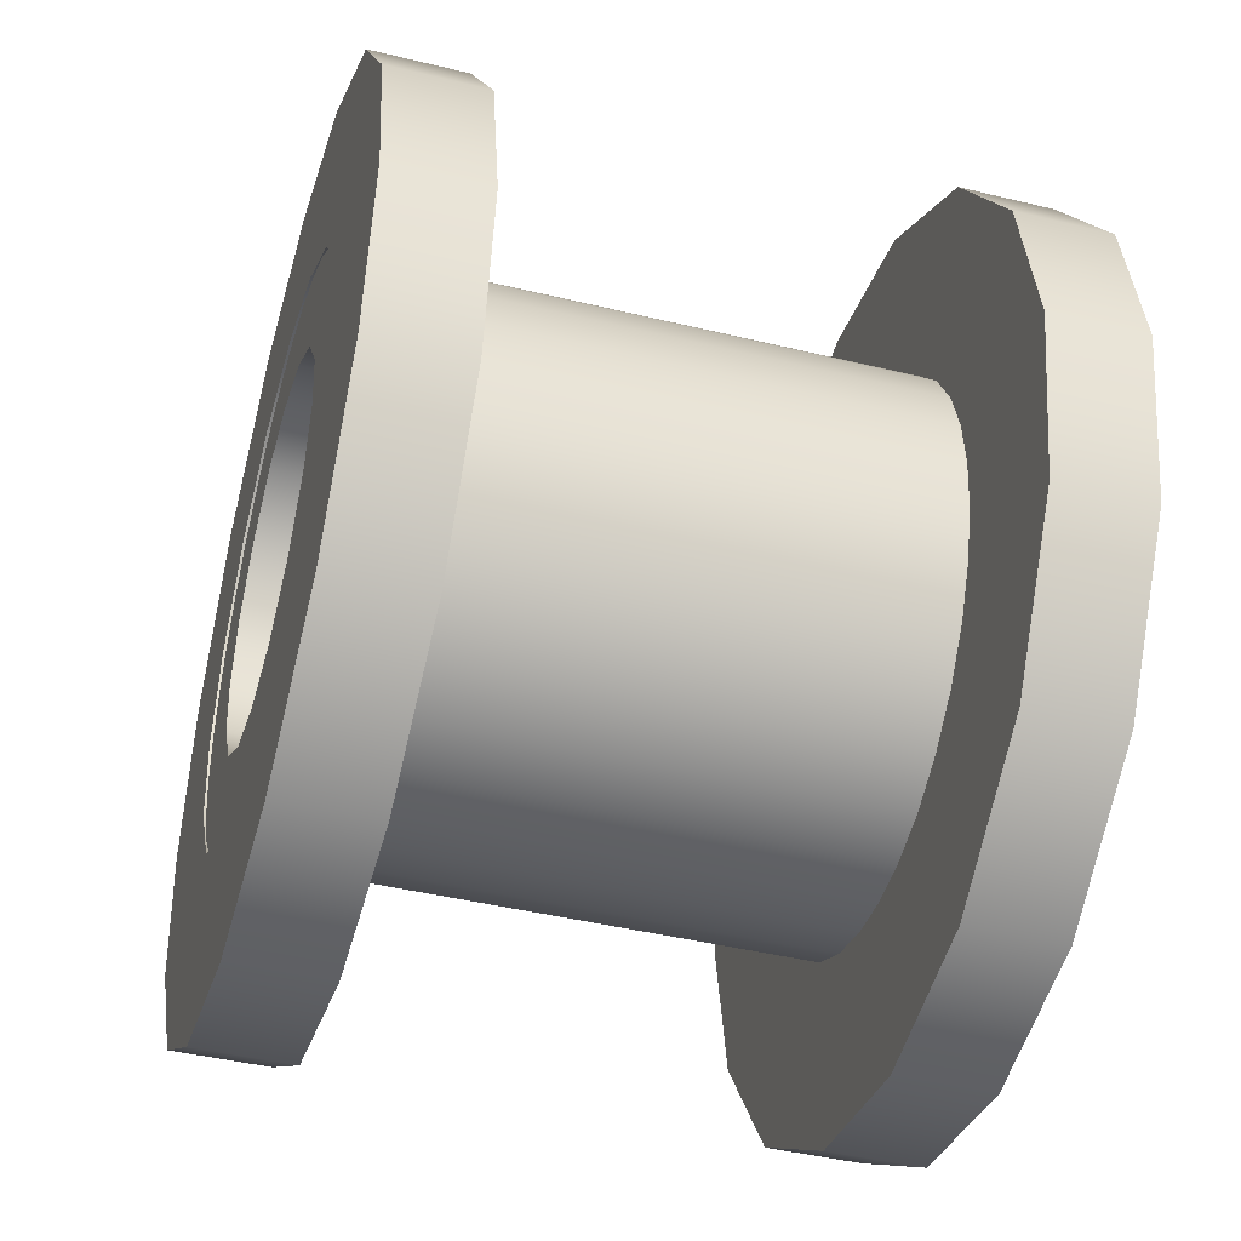
<metadata>
{"format":"obj","ext":"obj","renderer":"f3d","projection":"perspective","resolution":1024,"background":"white","views":[{"elev":-43.2,"azim":-106.1,"up":"+Z"}]}
</metadata>
<code>
g object_1
v 22.03 31.84 -15.33
v 22.03 31.9 -15.33
v 22.01 31.84 -15.44
v 22.01 31.9 -15.44
v 21.94 31.84 -15.54
v 21.94 31.9 -15.54
v 21.84 31.84 -15.61
v 21.84 31.9 -15.61
v 21.73 31.84 -15.63
v 21.73 31.9 -15.63
v 21.61 31.84 -15.61
v 21.61 31.9 -15.61
v 21.51 31.84 -15.54
v 21.51 31.9 -15.54
v 21.44 31.84 -15.44
v 21.44 31.9 -15.44
v 21.42 31.84 -15.33
v 21.42 31.9 -15.33
v 21.44 31.84 -15.21
v 21.44 31.9 -15.21
v 21.51 31.84 -15.11
v 21.51 31.9 -15.11
v 21.61 31.84 -15.04
v 21.61 31.9 -15.04
v 21.73 31.84 -15.02
v 21.73 31.9 -15.02
v 21.84 31.84 -15.04
v 21.84 31.9 -15.04
v 21.94 31.84 -15.11
v 21.94 31.9 -15.11
v 22.01 31.84 -15.21
v 22.01 31.9 -15.21
v 22.03 31.84 -15.33
v 22.03 31.9 -15.33
v 21.91 31.84 -15.33
v 21.9 31.84 -15.26
v 21.86 31.84 -15.2
v 21.79 31.84 -15.16
v 21.73 31.84 -15.14
v 21.66 31.84 -15.16
v 21.6 31.84 -15.2
v 21.55 31.84 -15.26
v 21.54 31.84 -15.33
v 21.55 31.84 -15.4
v 21.6 31.84 -15.46
v 21.66 31.84 -15.5
v 21.73 31.84 -15.51
v 21.79 31.84 -15.5
v 21.86 31.84 -15.46
v 21.9 31.84 -15.4
v 21.91 31.84 -15.33
v 21.91 31.9 -15.33
v 21.91 31.9 -15.36
v 21.9 31.9 -15.4
v 21.88 31.9 -15.43
v 21.86 31.9 -15.46
v 21.83 31.9 -15.48
v 21.79 31.9 -15.5
v 21.76 31.9 -15.51
v 21.73 31.9 -15.51
v 21.69 31.9 -15.51
v 21.66 31.9 -15.5
v 21.63 31.9 -15.48
v 21.6 31.9 -15.46
v 21.57 31.9 -15.43
v 21.55 31.9 -15.4
v 21.54 31.9 -15.36
v 21.54 31.9 -15.33
v 21.54 31.9 -15.29
v 21.55 31.9 -15.26
v 21.57 31.9 -15.23
v 21.6 31.9 -15.2
v 21.63 31.9 -15.17
v 21.66 31.9 -15.16
v 21.69 31.9 -15.15
v 21.73 31.9 -15.14
v 21.76 31.9 -15.15
v 21.79 31.9 -15.16
v 21.83 31.9 -15.17
v 21.86 31.9 -15.2
v 21.88 31.9 -15.23
v 21.9 31.9 -15.26
v 21.91 31.9 -15.29
v 21.91 31.9 -15.33
v 22.03 31.84 -15.33
v 22.01 31.84 -15.44
v 21.94 31.84 -15.54
v 21.84 31.84 -15.61
v 21.73 31.84 -15.63
v 21.61 31.84 -15.61
v 21.51 31.84 -15.54
v 21.44 31.84 -15.44
v 21.42 31.84 -15.33
v 21.44 31.84 -15.21
v 21.51 31.84 -15.11
v 21.61 31.84 -15.04
v 21.73 31.84 -15.02
v 21.84 31.84 -15.04
v 21.94 31.84 -15.11
v 22.01 31.84 -15.21
v 21.91 31.84 -15.33
v 21.9 31.84 -15.26
v 21.86 31.84 -15.2
v 21.79 31.84 -15.16
v 21.73 31.84 -15.14
v 21.66 31.84 -15.16
v 21.6 31.84 -15.2
v 21.55 31.84 -15.26
v 21.54 31.84 -15.33
v 21.55 31.84 -15.4
v 21.6 31.84 -15.46
v 21.66 31.84 -15.5
v 21.73 31.84 -15.51
v 21.79 31.84 -15.5
v 21.86 31.84 -15.46
v 21.9 31.84 -15.4
v 21.51 31.84 -15.2
v 21.51 31.84 -15.37
v 21.6 31.84 -15.11
v 21.77 31.84 -15.11
v 21.51 31.84 -15.46
v 21.6 31.84 -15.54
v 21.77 31.84 -15.54
v 21.86 31.84 -15.11
v 21.94 31.84 -15.2
v 21.94 31.84 -15.37
v 21.86 31.84 -15.54
v 21.94 31.84 -15.46
v 22.03 31.9 -15.33
v 22.01 31.9 -15.44
v 21.94 31.9 -15.54
v 21.84 31.9 -15.61
v 21.73 31.9 -15.63
v 21.61 31.9 -15.61
v 21.51 31.9 -15.54
v 21.44 31.9 -15.44
v 21.42 31.9 -15.33
v 21.44 31.9 -15.21
v 21.51 31.9 -15.11
v 21.61 31.9 -15.04
v 21.73 31.9 -15.02
v 21.84 31.9 -15.04
v 21.94 31.9 -15.11
v 22.01 31.9 -15.21
v 21.91 31.9 -15.33
v 21.91 31.9 -15.29
v 21.9 31.9 -15.26
v 21.88 31.9 -15.23
v 21.86 31.9 -15.2
v 21.83 31.9 -15.17
v 21.79 31.9 -15.16
v 21.76 31.9 -15.15
v 21.73 31.9 -15.14
v 21.69 31.9 -15.15
v 21.66 31.9 -15.16
v 21.63 31.9 -15.17
v 21.6 31.9 -15.2
v 21.57 31.9 -15.23
v 21.55 31.9 -15.26
v 21.54 31.9 -15.29
v 21.54 31.9 -15.33
v 21.54 31.9 -15.36
v 21.55 31.9 -15.4
v 21.57 31.9 -15.43
v 21.6 31.9 -15.46
v 21.63 31.9 -15.48
v 21.66 31.9 -15.5
v 21.69 31.9 -15.51
v 21.73 31.9 -15.51
v 21.76 31.9 -15.51
v 21.79 31.9 -15.5
v 21.83 31.9 -15.48
v 21.86 31.9 -15.46
v 21.88 31.9 -15.43
v 21.9 31.9 -15.4
v 21.91 31.9 -15.36
v 21.51 31.9 -15.2
v 21.51 31.9 -15.37
v 21.6 31.9 -15.11
v 21.77 31.9 -15.11
v 21.51 31.9 -15.46
v 21.6 31.9 -15.54
v 21.77 31.9 -15.54
v 21.86 31.9 -15.11
v 21.94 31.9 -15.2
v 21.94 31.9 -15.37
v 21.86 31.9 -15.54
v 21.94 31.9 -15.46
v 21.85 31.9 -15.33
v 21.85 32.28 -15.33
v 21.84 31.9 -15.28
v 21.84 32.28 -15.28
v 21.82 31.9 -15.24
v 21.82 32.28 -15.24
v 21.77 31.9 -15.21
v 21.77 32.28 -15.21
v 21.73 31.9 -15.2
v 21.73 32.28 -15.2
v 21.68 31.9 -15.21
v 21.68 32.28 -15.21
v 21.64 31.9 -15.24
v 21.64 32.28 -15.24
v 21.61 31.9 -15.28
v 21.61 32.28 -15.28
v 21.6 31.9 -15.33
v 21.6 32.28 -15.33
v 21.61 31.9 -15.37
v 21.61 32.28 -15.37
v 21.64 31.9 -15.42
v 21.64 32.28 -15.42
v 21.68 31.9 -15.44
v 21.68 32.28 -15.44
v 21.73 31.9 -15.45
v 21.73 32.28 -15.45
v 21.77 31.9 -15.44
v 21.77 32.28 -15.44
v 21.82 31.9 -15.42
v 21.82 32.28 -15.42
v 21.84 31.9 -15.37
v 21.84 32.28 -15.37
v 21.85 31.9 -15.33
v 21.85 32.28 -15.33
v 21.85 31.9 -15.33
v 21.84 31.9 -15.28
v 21.82 31.9 -15.24
v 21.77 31.9 -15.21
v 21.73 31.9 -15.2
v 21.68 31.9 -15.21
v 21.64 31.9 -15.24
v 21.61 31.9 -15.28
v 21.6 31.9 -15.33
v 21.61 31.9 -15.37
v 21.64 31.9 -15.42
v 21.68 31.9 -15.44
v 21.73 31.9 -15.45
v 21.77 31.9 -15.44
v 21.82 31.9 -15.42
v 21.84 31.9 -15.37
v 21.91 31.9 -15.33
v 21.91 31.9 -15.36
v 21.9 31.9 -15.4
v 21.88 31.9 -15.43
v 21.86 31.9 -15.46
v 21.83 31.9 -15.48
v 21.79 31.9 -15.5
v 21.76 31.9 -15.51
v 21.73 31.9 -15.51
v 21.69 31.9 -15.51
v 21.66 31.9 -15.5
v 21.63 31.9 -15.48
v 21.6 31.9 -15.46
v 21.57 31.9 -15.43
v 21.55 31.9 -15.4
v 21.54 31.9 -15.36
v 21.54 31.9 -15.33
v 21.54 31.9 -15.29
v 21.55 31.9 -15.26
v 21.57 31.9 -15.23
v 21.6 31.9 -15.2
v 21.63 31.9 -15.17
v 21.66 31.9 -15.16
v 21.69 31.9 -15.15
v 21.73 31.9 -15.14
v 21.76 31.9 -15.15
v 21.79 31.9 -15.16
v 21.83 31.9 -15.17
v 21.86 31.9 -15.2
v 21.88 31.9 -15.23
v 21.9 31.9 -15.26
v 21.91 31.9 -15.29
v 21.59 31.9 -15.25
v 21.59 31.9 -15.35
v 21.65 31.9 -15.19
v 21.75 31.9 -15.19
v 21.59 31.9 -15.41
v 21.65 31.9 -15.46
v 21.75 31.9 -15.46
v 21.81 31.9 -15.19
v 21.86 31.9 -15.25
v 21.86 31.9 -15.35
v 21.81 31.9 -15.46
v 21.86 31.9 -15.41
v 21.91 32.28 -15.33
v 21.91 32.28 -15.36
v 21.9 32.28 -15.4
v 21.88 32.28 -15.43
v 21.86 32.28 -15.46
v 21.83 32.28 -15.48
v 21.79 32.28 -15.5
v 21.76 32.28 -15.51
v 21.73 32.28 -15.51
v 21.69 32.28 -15.51
v 21.66 32.28 -15.5
v 21.63 32.28 -15.48
v 21.6 32.28 -15.46
v 21.57 32.28 -15.43
v 21.55 32.28 -15.4
v 21.54 32.28 -15.36
v 21.54 32.28 -15.33
v 21.54 32.28 -15.29
v 21.55 32.28 -15.26
v 21.57 32.28 -15.23
v 21.6 32.28 -15.2
v 21.63 32.28 -15.17
v 21.66 32.28 -15.16
v 21.69 32.28 -15.15
v 21.73 32.28 -15.14
v 21.76 32.28 -15.15
v 21.79 32.28 -15.16
v 21.83 32.28 -15.17
v 21.86 32.28 -15.2
v 21.88 32.28 -15.23
v 21.9 32.28 -15.26
v 21.91 32.28 -15.29
v 21.85 32.28 -15.33
v 21.84 32.28 -15.28
v 21.82 32.28 -15.24
v 21.77 32.28 -15.21
v 21.73 32.28 -15.2
v 21.68 32.28 -15.21
v 21.64 32.28 -15.24
v 21.61 32.28 -15.28
v 21.6 32.28 -15.33
v 21.61 32.28 -15.37
v 21.64 32.28 -15.42
v 21.68 32.28 -15.44
v 21.73 32.28 -15.45
v 21.77 32.28 -15.44
v 21.82 32.28 -15.42
v 21.84 32.28 -15.37
v 21.59 32.28 -15.25
v 21.59 32.28 -15.35
v 21.65 32.28 -15.19
v 21.75 32.28 -15.19
v 21.59 32.28 -15.41
v 21.65 32.28 -15.46
v 21.75 32.28 -15.46
v 21.81 32.28 -15.19
v 21.86 32.28 -15.25
v 21.86 32.28 -15.35
v 21.81 32.28 -15.46
v 21.86 32.28 -15.41
v 22.03 32.21 -15.33
v 22.03 32.28 -15.33
v 22.01 32.21 -15.44
v 22.01 32.28 -15.44
v 21.94 32.21 -15.54
v 21.94 32.28 -15.54
v 21.84 32.21 -15.61
v 21.84 32.28 -15.61
v 21.73 32.21 -15.63
v 21.73 32.28 -15.63
v 21.61 32.21 -15.61
v 21.61 32.28 -15.61
v 21.51 32.21 -15.54
v 21.51 32.28 -15.54
v 21.44 32.21 -15.44
v 21.44 32.28 -15.44
v 21.42 32.21 -15.33
v 21.42 32.28 -15.33
v 21.44 32.21 -15.21
v 21.44 32.28 -15.21
v 21.51 32.21 -15.11
v 21.51 32.28 -15.11
v 21.61 32.21 -15.04
v 21.61 32.28 -15.04
v 21.73 32.21 -15.02
v 21.73 32.28 -15.02
v 21.84 32.21 -15.04
v 21.84 32.28 -15.04
v 21.94 32.21 -15.11
v 21.94 32.28 -15.11
v 22.01 32.21 -15.21
v 22.01 32.28 -15.21
v 22.03 32.21 -15.33
v 22.03 32.28 -15.33
v 22.03 32.21 -15.33
v 22.01 32.21 -15.44
v 21.94 32.21 -15.54
v 21.84 32.21 -15.61
v 21.73 32.21 -15.63
v 21.61 32.21 -15.61
v 21.51 32.21 -15.54
v 21.44 32.21 -15.44
v 21.42 32.21 -15.33
v 21.44 32.21 -15.21
v 21.51 32.21 -15.11
v 21.61 32.21 -15.04
v 21.73 32.21 -15.02
v 21.84 32.21 -15.04
v 21.94 32.21 -15.11
v 22.01 32.21 -15.21
v 21.91 32.21 -15.33
v 21.91 32.21 -15.29
v 21.9 32.21 -15.26
v 21.88 32.21 -15.23
v 21.86 32.21 -15.2
v 21.83 32.21 -15.17
v 21.79 32.21 -15.16
v 21.76 32.21 -15.15
v 21.73 32.21 -15.14
v 21.69 32.21 -15.15
v 21.66 32.21 -15.16
v 21.63 32.21 -15.17
v 21.6 32.21 -15.2
v 21.57 32.21 -15.23
v 21.55 32.21 -15.26
v 21.54 32.21 -15.29
v 21.54 32.21 -15.33
v 21.54 32.21 -15.36
v 21.55 32.21 -15.4
v 21.57 32.21 -15.43
v 21.6 32.21 -15.46
v 21.63 32.21 -15.48
v 21.66 32.21 -15.5
v 21.69 32.21 -15.51
v 21.73 32.21 -15.51
v 21.76 32.21 -15.51
v 21.79 32.21 -15.5
v 21.83 32.21 -15.48
v 21.86 32.21 -15.46
v 21.88 32.21 -15.43
v 21.9 32.21 -15.4
v 21.91 32.21 -15.36
v 21.51 32.21 -15.2
v 21.51 32.21 -15.37
v 21.6 32.21 -15.11
v 21.77 32.21 -15.11
v 21.51 32.21 -15.46
v 21.6 32.21 -15.54
v 21.77 32.21 -15.54
v 21.86 32.21 -15.11
v 21.94 32.21 -15.2
v 21.94 32.21 -15.37
v 21.86 32.21 -15.54
v 21.94 32.21 -15.46
v 22.03 32.28 -15.33
v 22.01 32.28 -15.44
v 21.94 32.28 -15.54
v 21.84 32.28 -15.61
v 21.73 32.28 -15.63
v 21.61 32.28 -15.61
v 21.51 32.28 -15.54
v 21.44 32.28 -15.44
v 21.42 32.28 -15.33
v 21.44 32.28 -15.21
v 21.51 32.28 -15.11
v 21.61 32.28 -15.04
v 21.73 32.28 -15.02
v 21.84 32.28 -15.04
v 21.94 32.28 -15.11
v 22.01 32.28 -15.21
v 21.91 32.28 -15.33
v 21.9 32.28 -15.26
v 21.86 32.28 -15.2
v 21.79 32.28 -15.16
v 21.73 32.28 -15.14
v 21.66 32.28 -15.16
v 21.6 32.28 -15.2
v 21.55 32.28 -15.26
v 21.54 32.28 -15.33
v 21.55 32.28 -15.4
v 21.6 32.28 -15.46
v 21.66 32.28 -15.5
v 21.73 32.28 -15.51
v 21.79 32.28 -15.5
v 21.86 32.28 -15.46
v 21.9 32.28 -15.4
v 21.51 32.28 -15.2
v 21.51 32.28 -15.37
v 21.6 32.28 -15.11
v 21.77 32.28 -15.11
v 21.51 32.28 -15.46
v 21.6 32.28 -15.54
v 21.77 32.28 -15.54
v 21.86 32.28 -15.11
v 21.94 32.28 -15.2
v 21.94 32.28 -15.37
v 21.86 32.28 -15.54
v 21.94 32.28 -15.46
v 21.91 32.28 -15.33
v 21.91 32.28 -15.33
v 21.9 32.28 -15.26
v 21.86 32.28 -15.2
v 21.86 32.28 -15.2
v 21.79 32.28 -15.16
v 21.73 32.28 -15.14
v 21.66 32.28 -15.16
v 21.6 32.28 -15.2
v 21.6 32.28 -15.2
v 21.55 32.28 -15.26
v 21.54 32.28 -15.33
v 21.55 32.28 -15.4
v 21.6 32.28 -15.46
v 21.66 32.28 -15.5
v 21.73 32.28 -15.51
v 21.79 32.28 -15.5
v 21.86 32.28 -15.46
v 21.9 32.28 -15.4
v 21.91 32.28 -15.33
v 21.91 32.28 -15.29
v 21.9 32.28 -15.26
v 21.88 32.28 -15.23
v 21.83 32.28 -15.17
v 21.79 32.28 -15.16
v 21.76 32.28 -15.15
v 21.73 32.28 -15.14
v 21.69 32.28 -15.15
v 21.66 32.28 -15.16
v 21.63 32.28 -15.17
v 21.57 32.28 -15.23
v 21.55 32.28 -15.26
v 21.54 32.28 -15.29
v 21.54 32.28 -15.33
v 21.54 32.28 -15.36
v 21.55 32.28 -15.4
v 21.57 32.28 -15.43
v 21.6 32.28 -15.46
v 21.63 32.28 -15.48
v 21.66 32.28 -15.5
v 21.69 32.28 -15.51
v 21.73 32.28 -15.51
v 21.76 32.28 -15.51
v 21.79 32.28 -15.5
v 21.83 32.28 -15.48
v 21.86 32.28 -15.46
v 21.88 32.28 -15.43
v 21.9 32.28 -15.4
v 21.91 32.28 -15.36
v 21.91 32.28 -15.33
v 21.91 32.21 -15.33
v 21.91 31.9 -15.33
v 21.91 31.9 -15.36
v 21.9 31.9 -15.4
v 21.88 31.9 -15.43
v 21.86 31.9 -15.46
v 21.83 31.9 -15.48
v 21.79 31.9 -15.5
v 21.76 31.9 -15.51
v 21.73 31.9 -15.51
v 21.69 31.9 -15.51
v 21.66 31.9 -15.5
v 21.63 31.9 -15.48
v 21.6 31.9 -15.46
v 21.57 31.9 -15.43
v 21.55 31.9 -15.4
v 21.54 31.9 -15.36
v 21.54 31.9 -15.33
v 21.54 31.9 -15.29
v 21.55 31.9 -15.26
v 21.57 31.9 -15.23
v 21.6 31.9 -15.2
v 21.63 31.9 -15.17
v 21.66 31.9 -15.16
v 21.69 31.9 -15.15
v 21.73 31.9 -15.14
v 21.76 31.9 -15.15
v 21.79 31.9 -15.16
v 21.83 31.9 -15.17
v 21.86 31.9 -15.2
v 21.88 31.9 -15.23
v 21.9 31.9 -15.26
v 21.91 31.9 -15.29
v 21.91 31.9 -15.33
v 21.91 32.21 -15.29
v 21.9 32.21 -15.26
v 21.88 32.21 -15.23
v 21.86 32.21 -15.2
v 21.83 32.21 -15.17
v 21.79 32.21 -15.16
v 21.76 32.21 -15.15
v 21.73 32.21 -15.14
v 21.69 32.21 -15.15
v 21.66 32.21 -15.16
v 21.63 32.21 -15.17
v 21.6 32.21 -15.2
v 21.57 32.21 -15.23
v 21.55 32.21 -15.26
v 21.54 32.21 -15.29
v 21.54 32.21 -15.33
v 21.54 32.21 -15.36
v 21.55 32.21 -15.4
v 21.57 32.21 -15.43
v 21.6 32.21 -15.46
v 21.63 32.21 -15.48
v 21.66 32.21 -15.5
v 21.69 32.21 -15.51
v 21.73 32.21 -15.51
v 21.76 32.21 -15.51
v 21.79 32.21 -15.5
v 21.83 32.21 -15.48
v 21.86 32.21 -15.46
v 21.88 32.21 -15.43
v 21.9 32.21 -15.4
v 21.91 32.21 -15.36
v 21.91 32.21 -15.33
f 2 1 3 4
f 6 5 7 8
f 4 3 5 6
f 10 9 11 12
f 14 13 15 16
f 12 11 13 14
f 8 7 9 10
f 16 15 17 18
f 20 19 21 22
f 24 23 25 26
f 22 21 23 24
f 28 27 29 30
f 32 31 33 34
f 30 29 31 32
f 26 25 27 28
f 18 17 19 20
f 36 83 35
f 37 81 36
f 39 77 38
f 40 75 39
f 38 79 37
f 71 41 42
f 69 42 43
f 42 70 71
f 42 69 70
f 69 43 68
f 73 40 41
f 72 41 71
f 80 37 79
f 37 80 81
f 84 35 83
f 83 36 82
f 81 82 36
f 40 74 75
f 40 73 74
f 77 78 38
f 77 39 76
f 39 75 76
f 72 73 41
f 38 78 79
f 45 65 44
f 46 63 45
f 48 59 47
f 49 57 48
f 47 61 46
f 51 53 50
f 52 53 51
f 50 54 55
f 50 53 54
f 49 50 55
f 49 55 56
f 65 45 64
f 44 65 66
f 67 68 43
f 67 44 66
f 63 64 45
f 58 48 57
f 56 57 49
f 46 62 63
f 60 61 47
f 62 46 61
f 48 58 59
f 60 47 59
f 44 67 43
f 107 117 108
f 94 117 95
f 93 117 94
f 109 108 117
f 117 93 118 109
f 107 119 95 117
f 97 96 119
f 95 119 96
f 119 105 120 97
f 119 107 106
f 105 119 106
f 110 118 121
f 93 92 118
f 91 121 92
f 118 92 121
f 91 122 111 121
f 109 118 110
f 122 112 111
f 112 122 113
f 122 89 123 113
f 90 89 122
f 91 90 122
f 110 121 111
f 124 98 120
f 97 120 98
f 103 124 104
f 120 104 124
f 103 125 99 124
f 124 99 98
f 125 100 99
f 100 125 85
f 103 102 125
f 125 102 101
f 125 101 126 85
f 127 114 123
f 114 113 123
f 89 88 123
f 127 123 88
f 87 127 88
f 127 115 114
f 126 116 128
f 101 116 126
f 85 126 86
f 86 126 128
f 115 127 87 128
f 116 115 128
f 86 128 87
f 104 120 105
f 177 138 139
f 157 158 177
f 160 177 159
f 178 137 177 160
f 137 138 177
f 160 161 178
f 159 177 158
f 139 179 157 177
f 179 140 141
f 139 140 179
f 180 154 179 141
f 154 180 153
f 179 156 157
f 154 155 179
f 155 156 179
f 162 178 161
f 137 178 136
f 163 178 162
f 135 136 181
f 181 136 178
f 163 164 181
f 165 182 135 181
f 181 178 163
f 182 166 167
f 182 165 166
f 135 182 134
f 182 167 168
f 134 182 133
f 183 168 169
f 183 133 182 168
f 164 165 181
f 184 180 142
f 141 142 180
f 143 184 142
f 151 180 184
f 180 151 152
f 184 149 150
f 150 151 184
f 143 185 149 184
f 153 180 152
f 148 149 185
f 147 148 185
f 143 144 185
f 185 144 129
f 147 185 146
f 146 186 145
f 185 129 186 146
f 187 171 172
f 183 170 171
f 132 133 183
f 131 132 187
f 183 187 132
f 187 183 171
f 187 172 173
f 183 169 170
f 175 188 174
f 175 176 186
f 145 186 176
f 186 188 175
f 173 188 131 187
f 131 188 130
f 174 188 173
f 188 186 130
f 130 186 129
f 190 189 191 192
f 194 193 195 196
f 192 191 193 194
f 198 197 199 200
f 202 201 203 204
f 200 199 201 202
f 196 195 197 198
f 204 203 205 206
f 208 207 209 210
f 212 211 213 214
f 210 209 211 212
f 216 215 217 218
f 220 219 221 222
f 218 217 219 220
f 214 213 215 216
f 206 205 207 208
f 271 259 258
f 229 271 230
f 257 271 258
f 272 231 271 256
f 257 256 271
f 231 230 271
f 229 273 259 271
f 261 260 273
f 263 262 274
f 273 227 274 262
f 228 273 229
f 262 261 273
f 273 228 227
f 260 259 273
f 254 272 255
f 255 272 256
f 232 272 275
f 253 275 272 254
f 275 253 252
f 252 251 275
f 251 276 233 275
f 231 272 232
f 276 248 277 235
f 276 234 233
f 249 276 250
f 276 251 250
f 276 235 234
f 276 249 248
f 232 275 233
f 274 278 265 264
f 266 265 278
f 278 274 226
f 226 225 278
f 225 279 267 278
f 267 266 278
f 263 274 264
f 225 224 279
f 268 267 279
f 279 269 268
f 279 270 269
f 223 279 224
f 279 223 280 270
f 239 270 280
f 236 277 281
f 277 236 235
f 237 236 281
f 246 277 247
f 244 281 245
f 245 281 277 246
f 243 282 237 281
f 248 247 277
f 280 238 282
f 280 282 241 240
f 240 239 280
f 243 281 244
f 243 242 282
f 241 282 242
f 238 237 282
f 238 280 223
f 226 274 227
f 331 302 303
f 321 322 331
f 301 302 331
f 331 323 332 300
f 301 331 300
f 323 331 322
f 303 333 321 331
f 305 333 304
f 307 334 306
f 334 319 333 306
f 320 321 333
f 306 333 305
f 333 319 320
f 304 333 303
f 298 299 332
f 299 300 332
f 324 335 332
f 332 335 297 298
f 335 296 297
f 296 335 295
f 325 336 295 335
f 323 324 332
f 337 292 336 327
f 336 325 326
f 293 294 336
f 336 294 295
f 336 326 327
f 336 292 293
f 324 325 335
f 309 338 334 308
f 310 338 309
f 338 318 334
f 318 338 317
f 311 339 317 338
f 311 338 310
f 307 308 334
f 317 339 316
f 312 339 311
f 339 312 313
f 339 313 314
f 315 316 339
f 340 315 339 314
f 283 340 314
f 328 341 337
f 337 327 328
f 329 341 328
f 290 291 337
f 288 289 341
f 337 341 289 290
f 329 342 287 341
f 292 337 291
f 340 342 330
f 285 342 340 284
f 284 340 283
f 287 288 341
f 287 342 286
f 285 286 342
f 330 342 329
f 330 315 340
f 318 319 334
f 344 343 345 346
f 348 347 349 350
f 346 345 347 348
f 352 351 353 354
f 356 355 357 358
f 354 353 355 356
f 350 349 351 352
f 358 357 359 360
f 362 361 363 364
f 366 365 367 368
f 364 363 365 366
f 370 369 371 372
f 374 373 375 376
f 372 371 373 374
f 368 367 369 370
f 360 359 361 362
f 425 387 386
f 405 425 406
f 408 407 425
f 425 385 426 408
f 385 425 386
f 408 426 409
f 407 406 425
f 405 427 387 425
f 427 389 388
f 387 427 388
f 427 402 428 389
f 402 401 428
f 427 405 404
f 402 427 403
f 403 427 404
f 410 409 426
f 385 384 426
f 411 410 426
f 383 429 384
f 429 426 384
f 411 429 412
f 383 430 413 429
f 429 411 426
f 430 415 414
f 430 414 413
f 383 382 430
f 430 416 415
f 382 381 430
f 431 417 416
f 430 381 431 416
f 412 429 413
f 432 390 428
f 389 428 390
f 391 390 432
f 399 432 428
f 428 400 399
f 432 398 397
f 398 432 399
f 397 433 391 432
f 401 400 428
f 396 433 397
f 395 433 396
f 391 433 392
f 433 377 392
f 395 394 433
f 394 393 434
f 434 377 433 394
f 435 420 419
f 431 419 418
f 380 431 381
f 379 435 380
f 431 380 435
f 435 419 431
f 435 421 420
f 431 418 417
f 423 422 436
f 423 434 424
f 393 424 434
f 434 423 436
f 379 436 421 435
f 379 378 436
f 422 421 436
f 436 378 434
f 378 377 434
f 459 460 469
f 446 447 469
f 445 446 469
f 461 469 460
f 470 445 469 461
f 447 471 459 469
f 449 471 448
f 447 448 471
f 472 457 471 449
f 471 458 459
f 457 458 471
f 462 473 470
f 445 470 444
f 443 444 473
f 470 473 444
f 463 474 443 473
f 461 462 470
f 474 463 464
f 464 465 474
f 475 441 474 465
f 442 474 441
f 443 474 442
f 462 463 473
f 476 472 450
f 449 450 472
f 455 456 476
f 472 476 456
f 451 477 455 476
f 476 450 451
f 477 451 452
f 452 437 477
f 455 477 454
f 477 453 454
f 478 453 477 437
f 479 475 466
f 466 475 465
f 441 475 440
f 479 440 475
f 439 440 479
f 479 466 467
f 478 480 468
f 453 478 468
f 437 438 478
f 438 480 478
f 439 479 467 480
f 468 480 467
f 438 439 480
f 456 457 472
f 482 481 501
f 483 501 502
f 485 503 484
f 485 484 504
f 483 502 503
f 486 505 506
f 487 506 507
f 488 508 509
f 488 509 510
f 487 507 508
f 486 504 505
f 483 482 501
f 485 483 503
f 487 486 506
f 488 487 508
f 485 504 486
f 490 489 511
f 491 511 512
f 491 490 511
f 492 491 513
f 491 512 513
f 510 490 488
f 489 490 510
f 493 515 516
f 493 516 517
f 494 518 519
f 495 519 520
f 494 517 518
f 496 521 522
f 496 522 523
f 497 524 525
f 498 525 526
f 497 523 524
f 495 520 521
f 493 492 515
f 494 493 517
f 496 495 521
f 497 496 523
f 494 519 495
f 499 527 528
f 499 528 529
f 499 498 527
f 529 500 499
f 529 530 500
f 525 498 497
f 527 498 526
f 514 515 492
f 537 591 592 536
f 588 589 539 540
f 538 590 591 537
f 536 592 593 535
f 535 593 594 534
f 594 595 533 534
f 589 590 538 539
f 584 544 545 583
f 547 581 582 546
f 546 582 583 545
f 542 586 587 541
f 584 585 543 544
f 588 540 541 587
f 585 586 542 543
f 548 580 581 547
f 533 595 596 532
f 575 576 552 553
f 573 574 554 555
f 572 573 555 556
f 578 579 549 550
f 577 578 550 551
f 577 551 552 576
f 574 575 553 554
f 568 560 561 567
f 563 565 566 562
f 565 563 564 531
f 558 570 571 557
f 559 569 570 558
f 560 568 569 559
f 572 556 557 571
f 562 566 567 561
f 549 579 580 548
f 492 513 514

</code>
